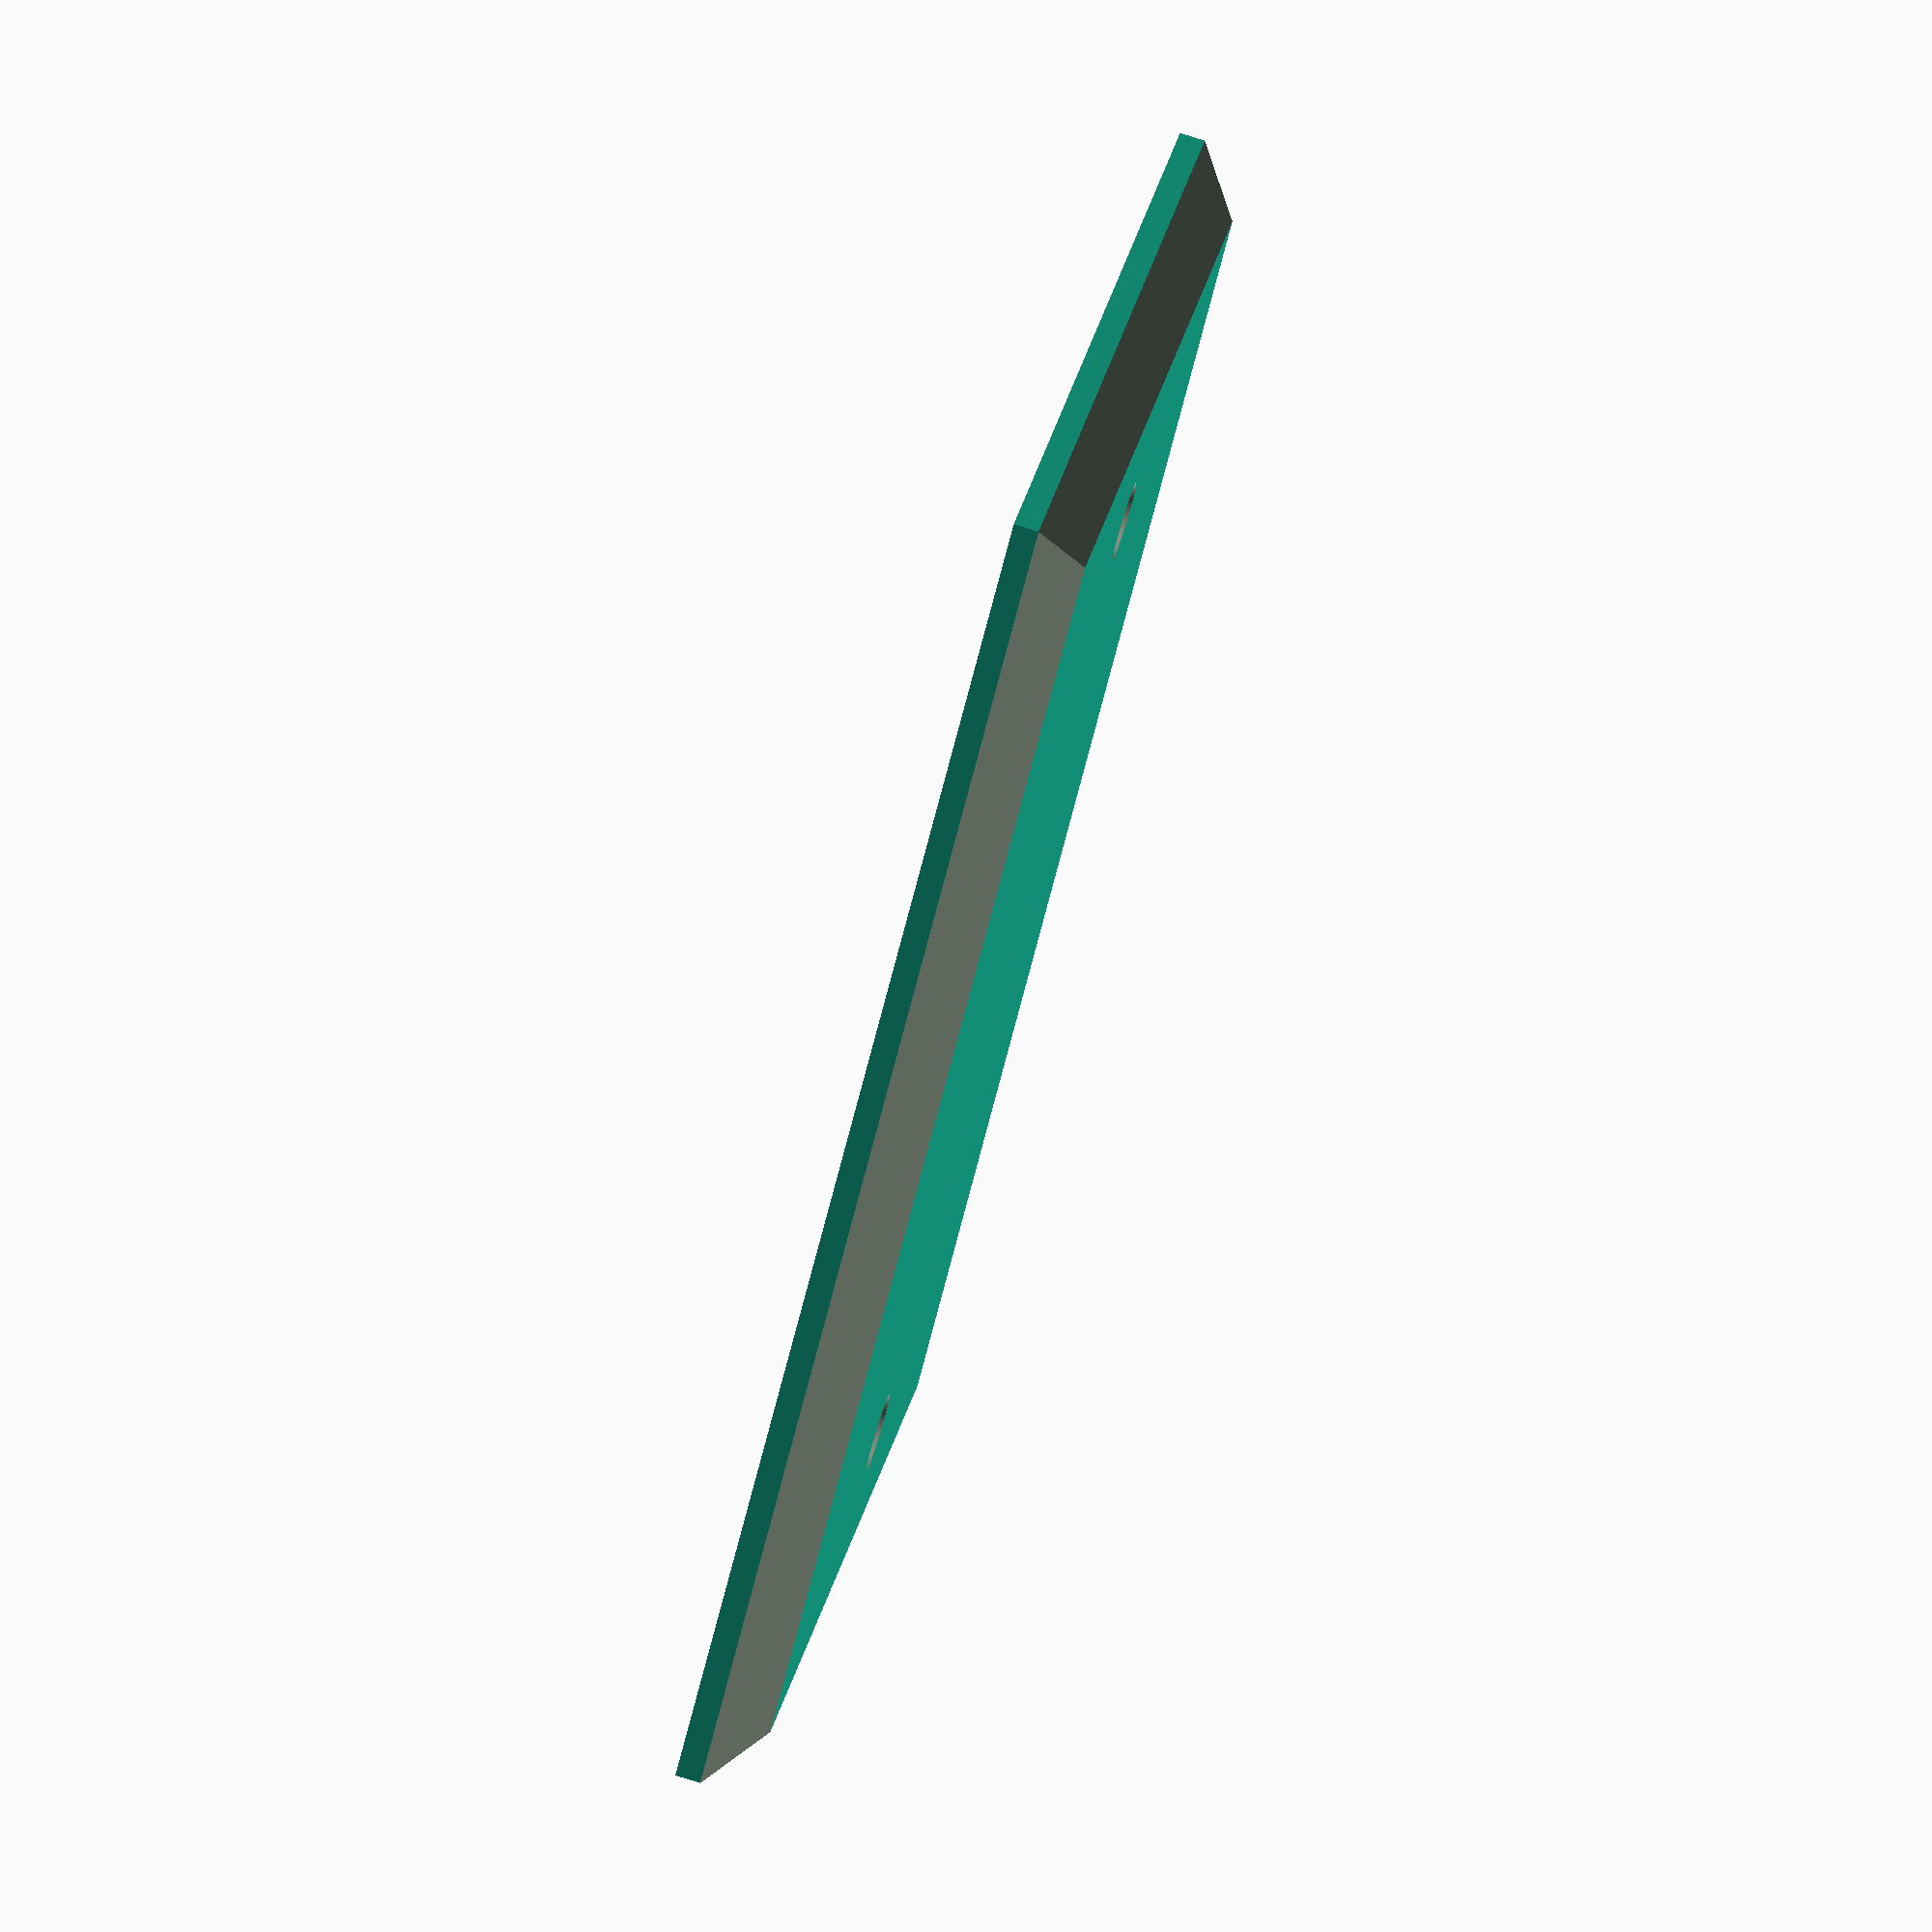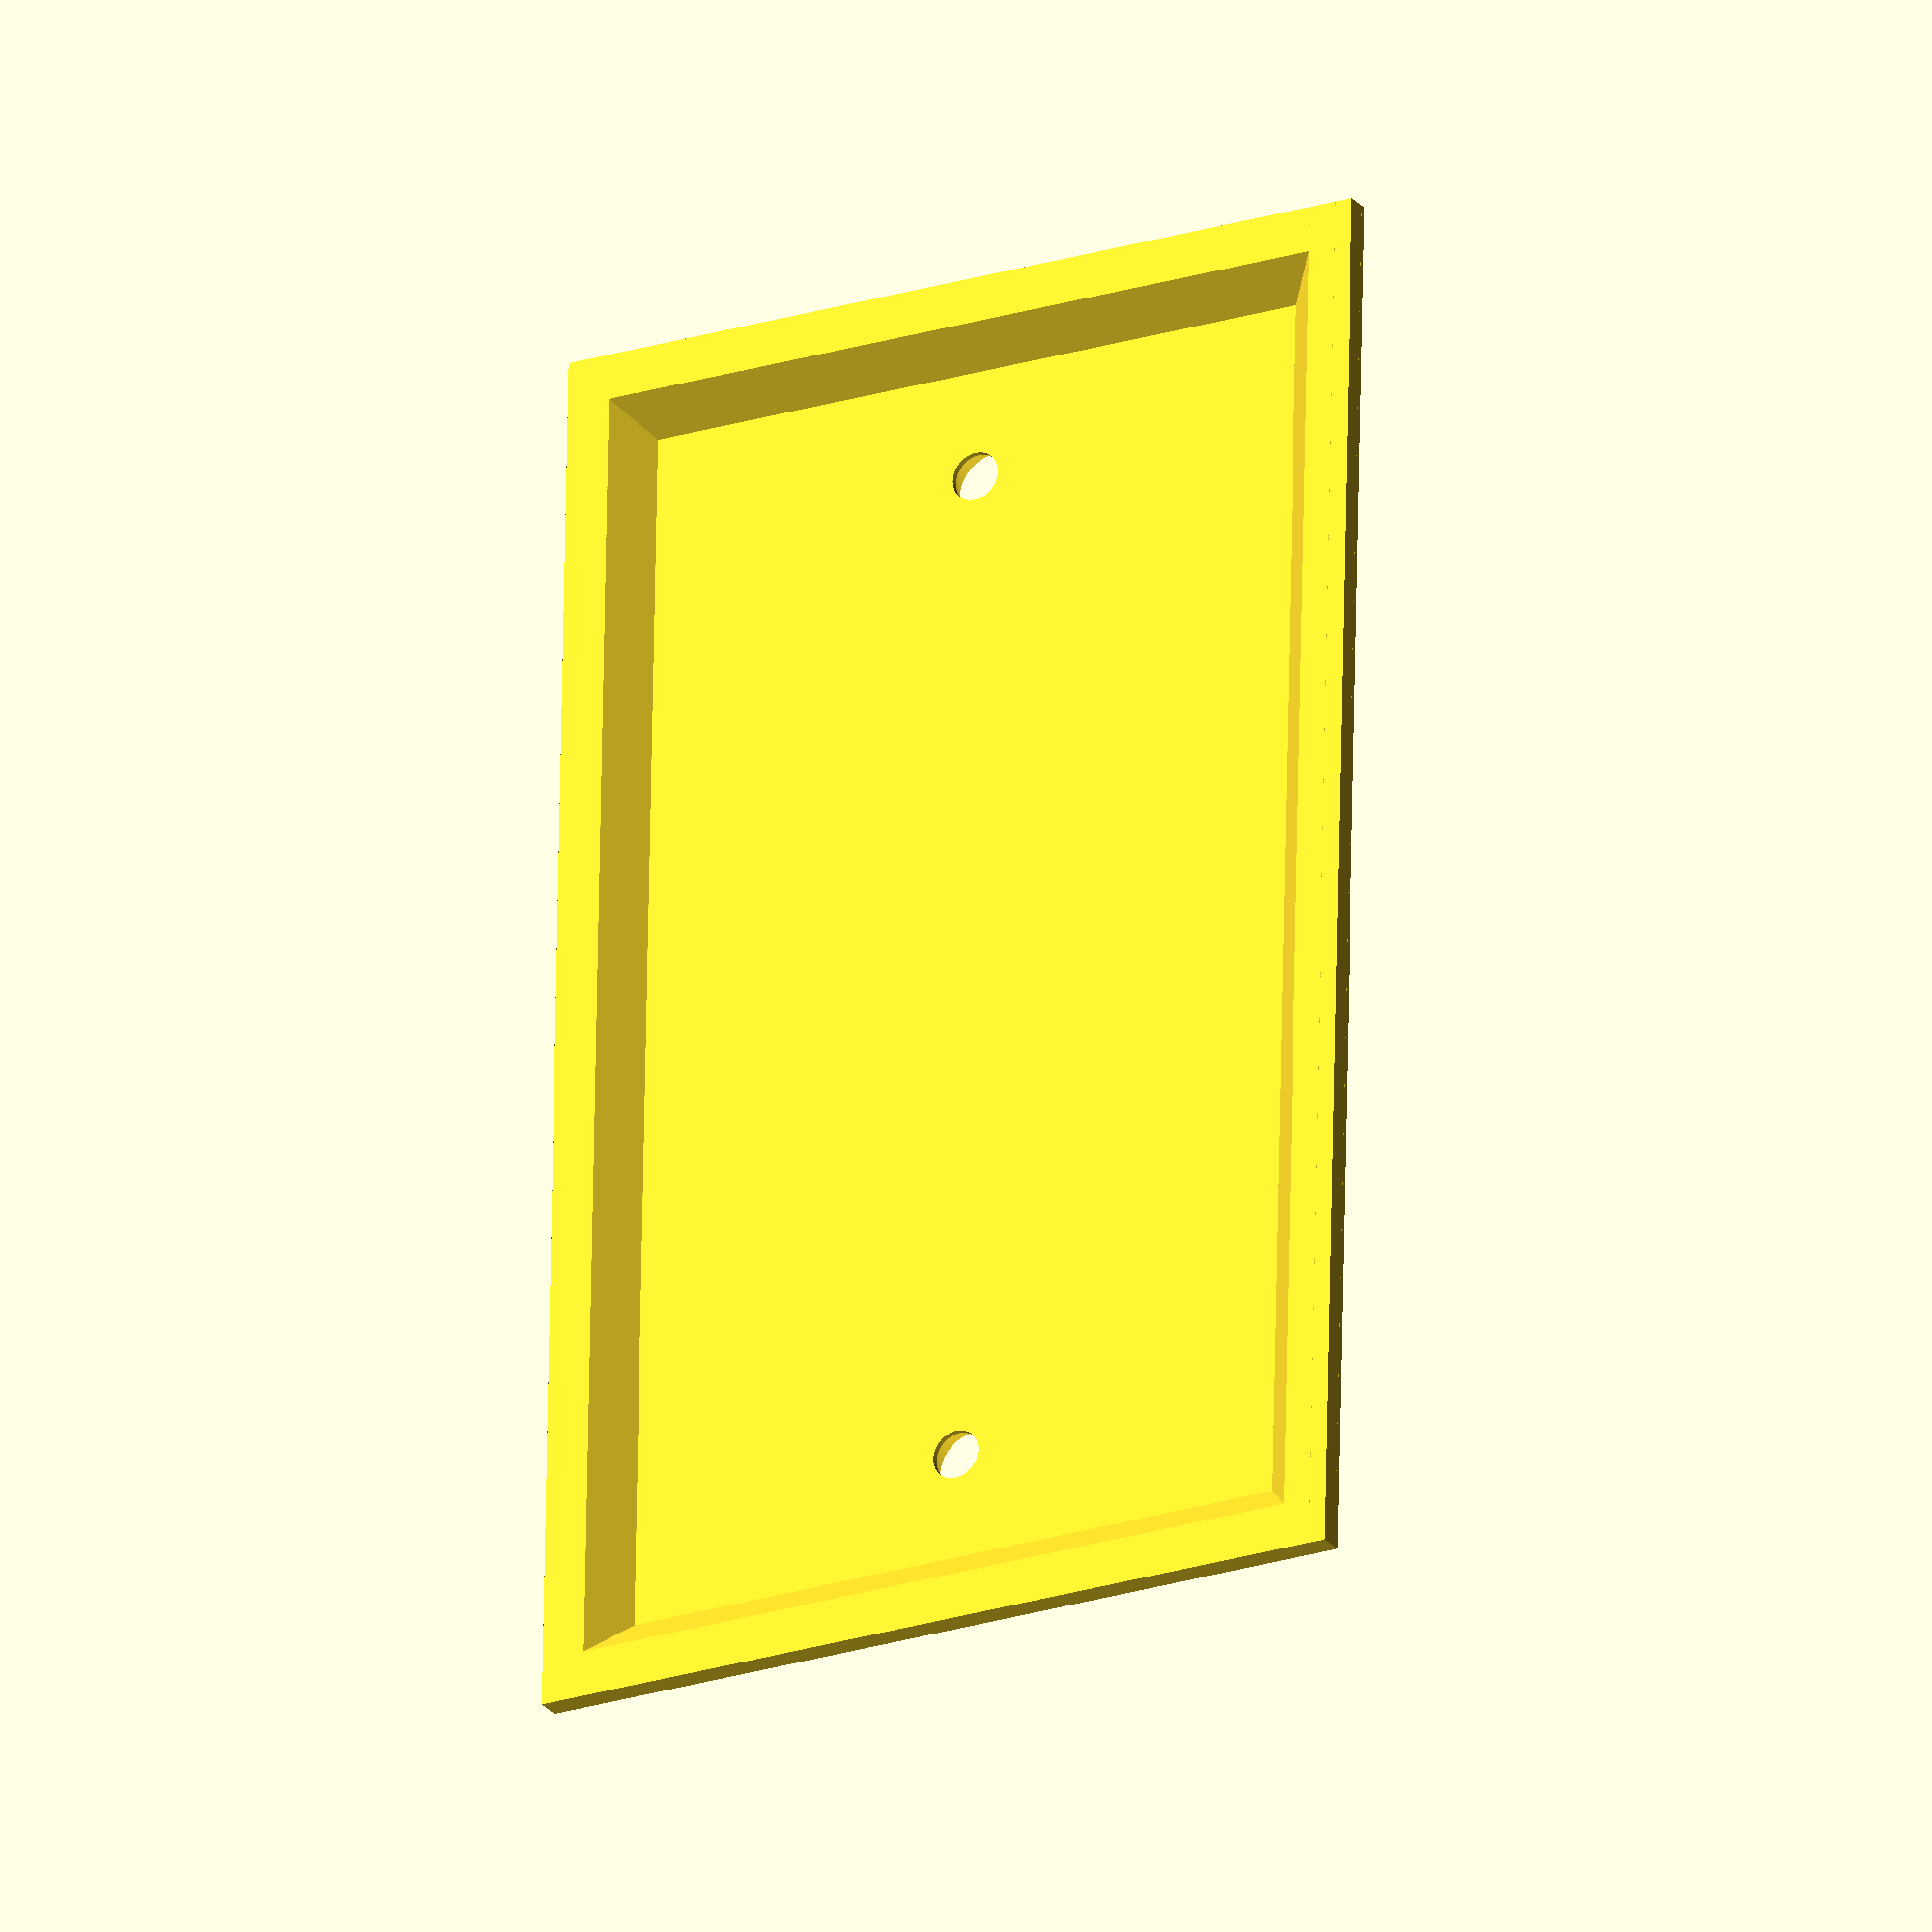
<openscad>
/*
	WALLY - Wall Plate Customizer
	created by TheNewHobbyist, 2013 (http://thenewhobbyist.com)
	modified by Mercury Thirteen (Mercury0x0d), 2022 (http://MercuryCoding.com)

	Most of the connectors used with this thing are panel mount connectors from www.DataPro.net I can't vouch for their quality but they did have easy to find dimensions for their products so I used them.

	Note: "None" and "Blank" should not be considered equal. if "None" is selected for one of the three holes on a plate, the other selected holes will be centered on that plate. If "Blank" is selected that plug location will remain blank but the other selected holes will NOT move into a centered position.



	Change Log:

	v1.7 - Mercury0x0d - 8/24/2022 - Developed in OpenSCAD 2021.01
	Added:
		- Completely rewrote the jack layout engine:
			- Mixed Plate layouts can now handle up to three rows of jacks
			- Pitch between rows of jacks is now selectable on a per-gang basis
		- Created jack "A/V - Banana Plug"  based on jack "A/V - Banana Plug With Border"
		- Height values to the Plate Size dropdown menu
		- Improvements from "ReModded_WALLY_Plate_Customizer" (https://www.thingiverse.com/thing:4493144) by RobBotic:
			- Imported modules for creating keystone jacks / solids resulting in a better fit and an improved code footprint
			- Imported jack "A/V - Banana Plug With Border"
		- New Full Plate types from "Customizable Switch or Outlet Wall Plate" (https://www.thingiverse.com/thing:3840723) by pete2585:
			- Power - Outlet - Despard Single
			- Power - Outlet - Despard Double
			- Power - Outlet - Despard Triple
			- Lighting - Pushbutton Pair
			- Lighting - Rotary Dimmer / Fan Control

	Changed:
		- Modularized duplex outlet hole creation to further improve code footprint
		- Removed version number from header comment since the Change Log here effectively communicates that information now.
		- Separated menu items out to individual menus according to whether they are a "Full Plate" or "Mixed Plate" option.
		- Split creation of solids out from PlateDoHoles() and into PlateDoSolids() to allow for more efficient code
		- Label handling is no longer tied to each individual jack; you can now place as many Labels as you like, anywhere on the plate, each with its own settings for font, size, angle and cut depth!
		- Variable names have been altered for greater code readability.

	Fixed:
		- All cubes comprising SolidKeystone now render correctly (one was missing previously)
		- Cylinder Quality now defaults to 64 (half) instead of 128 (maximum)
		- Labels are now the last step of plate creation to ensure that solids do not interfere with the text cutouts
		- Trimmed some unused variables


	v1.6 - Mercury0x0d - 8/17/2022
	- Added an adjustable value for cylinder quality
	- Added an adjustable value for Label size
	- Adjusted location of bottom text labels to fix a bug where Label spacing did not match across top and bottom positions
	- Adjusted Z-height of main cube used in building keystone solids to fix a bug where text labels on upper keystone jacks would be obscured by the solid protruding through the text cutout
	- Grouped options into tabs for greater ease of use
	- Removed dualsidetoggle reference as it appears nowhere else in the code and is functionally the same as a duplex outlet
	- Sorted cutout names in Customizer lists to make more logical sense and make for easier navigation


	v1.5 - Mercury0x0d - 8/16/2022
	- Added Neutrik Cutouts (https://www.datapro.net/drawings/cutouts/neutrik_cutout.pdf) per HacksolotFilms's suggestion


	v1.4 - Mercury0x0d - 8/13/2022 - The "I've never used OpenSCAD in my life until yesterday" edition! :D
	- Added Keystone Jack - Dual to allow a pair of keystone jacks side-by-side.
	- Fixed a bug where the first plate spot did not build unless one of the "full plate" options are used
	- Fixed: "Liberation Mono:Bol" -> "Liberation Mono:Bold"
	- Improved layout of code... to me, at least. :)


	v1.3 - TheNewHobbyist
	ADDED: 3 new sizes for plate export: Standard, Junior-Jumbo, and Jumbo.


	v1.2 - TheNewHobbyist
	ADDED: Long Toggle Switch for laird


	v1.1 - TheNewHobbyist
	UPDATED: Screw hole locations for designer and toggle plate types.
	UPDATED: Hole size for designer plate type.
	UPDATED: Outlet hole spacing

*/

  //////////////////////////
 // Customizer Settings: //
//////////////////////////

/* [Plate Specifications] */
// How many gangs will this plate have?
Plate_Width = 1;								// [1:5]

// Overall plate size
Plate_Size = 0;									// [0:Standard - 4.5 inch / 114.3 mm height, 1:Junior-Jumbo - 4.875 inch / 123.825 mm height, 2:Jumbo - 5.25 inch / 133.35 mm height]

// Set smoothness of curves and holes.
Cylinder_Quality = 64;							// [16:128]





/* [Gang 1 Settings] */
// Full plate selection; overrides any other selections for this gang
Gang_1_Full_Plate = "none";						// ["none": None, "button": Lighting - Pushbutton Pair, "rocker": Lighting - Rocker / Paddle / Leviton 'Decora', "rotary": Lighting - Rotary Dimmer / Fan Control, "toggle": Lighting - Toggle Switch, "long_toggle": Lighting - Toggle Switch - Long, "NEMA-L5-30P": Power - NEMA L5-30P, "outletDespardSingle": Power - Outlet - Despard Single, "outletDespardDouble": Power - Outlet - Despard Double, "outletDespardTriple": Power - Outlet - Despard Triple, "outletDuplex": Power - Outlet - Duplex]

// Fine-tune row padding
Gang_1_Row_Pitch_Adjust = 0;					// [-4:16]

// Row 1 type (if not using a Full Plate option)
Gang_1_Row_1 = "none";							// ["none": None, "blank": Blank Port, "bananaJackSet": A/V - Banana Jack Set, "bananaJackSetWithBorder": A/V - Banana Jack Set With Border, "displayport": A/V - Displayport, "dvi": A/V - DVI-I Port, "hdmi": A/V - HDMI Port, "neutrik": A/V - Neutrik Cutout, "svideo": A/V - S-Video Port, "stereo": A/V - Stereo Headphone Jack, "vga": A/V - VGA Port, "cat5e": Data - Cat 5e / Cat 6 Port, "db09": Data - DB-09 Port, "f-type": Data - F-Type/Coaxial Port, "firewire": Data - Firewire IEEE 1394 Port, "keystone1": Data - Keystone Jack, "keystone2": Data - Keystone Jack - Dual, "ps2": Data - PS2 Port, "usb-a": Data - USB-A Port, "usb-b": Data - USB-B Port]

// Row 2 type (if not using a Full Plate option)
Gang_1_Row_2 = "none";							// ["none": None, "blank": Blank Port, "bananaJackSet": A/V - Banana Jack Set, "bananaJackSetWithBorder": A/V - Banana Jack Set With Border, "displayport": A/V - Displayport, "dvi": A/V - DVI-I Port, "hdmi": A/V - HDMI Port, "neutrik": A/V - Neutrik Cutout, "svideo": A/V - S-Video Port, "stereo": A/V - Stereo Headphone Jack, "vga": A/V - VGA Port, "cat5e": Data - Cat 5e / Cat 6 Port, "db09": Data - DB-09 Port, "f-type": Data - F-Type/Coaxial Port, "firewire": Data - Firewire IEEE 1394 Port, "keystone1": Data - Keystone Jack, "keystone2": Data - Keystone Jack - Dual, "ps2": Data - PS2 Port, "usb-a": Data - USB-A Port, "usb-b": Data - USB-B Port]

// Row 3 type (if not using a Full Plate option)
Gang_1_Row_3 = "none";							// ["none": None, "blank": Blank Port, "bananaJackSet": A/V - Banana Jack Set, "bananaJackSetWithBorder": A/V - Banana Jack Set With Border, "displayport": A/V - Displayport, "dvi": A/V - DVI-I Port, "hdmi": A/V - HDMI Port, "neutrik": A/V - Neutrik Cutout, "svideo": A/V - S-Video Port, "stereo": A/V - Stereo Headphone Jack, "vga": A/V - VGA Port, "cat5e": Data - Cat 5e / Cat 6 Port, "db09": Data - DB-09 Port, "f-type": Data - F-Type/Coaxial Port, "firewire": Data - Firewire IEEE 1394 Port, "keystone1": Data - Keystone Jack, "keystone2": Data - Keystone Jack - Dual, "ps2": Data - PS2 Port, "usb-a": Data - USB-A Port, "usb-b": Data - USB-B Port]





/* [Gang 2 Settings] */
Gang_2_Full_Plate = "none";						// ["none": None, "button": Lighting - Pushbutton Pair, "rocker": Lighting - Rocker / Paddle / Leviton 'Decora', "rotary": Lighting - Rotary Dimmer / Fan Control, "toggle": Lighting - Toggle Switch, "long_toggle": Lighting - Toggle Switch - Long, "NEMA-L5-30P": Power - NEMA L5-30P, "outletDespardSingle": Power - Outlet - Despard Single, "outletDespardDouble": Power - Outlet - Despard Double, "outletDespardTriple": Power - Outlet - Despard Triple, "outletDuplex": Power - Outlet - Duplex]

// Fine-tune row padding
Gang_2_Row_Pitch_Adjust = 0;					// [-4:16]

// Row 1 type (if not using a Full Plate option)
Gang_2_Row_1 = "none";							// ["none": None, "blank": Blank Port, "bananaJackSet": A/V - Banana Jack Set, "bananaJackSetWithBorder": A/V - Banana Jack Set With Border, "displayport": A/V - Displayport, "dvi": A/V - DVI-I Port, "hdmi": A/V - HDMI Port, "neutrik": A/V - Neutrik Cutout, "svideo": A/V - S-Video Port, "stereo": A/V - Stereo Headphone Jack, "vga": A/V - VGA Port, "cat5e": Data - Cat 5e / Cat 6 Port, "db09": Data - DB-09 Port, "f-type": Data - F-Type/Coaxial Port, "firewire": Data - Firewire IEEE 1394 Port, "keystone1": Data - Keystone Jack, "keystone2": Data - Keystone Jack - Dual, "ps2": Data - PS2 Port, "usb-a": Data - USB-A Port, "usb-b": Data - USB-B Port]

// Row 2 type (if not using a Full Plate option)
Gang_2_Row_2 = "none";							// ["none": None, "blank": Blank Port, "bananaJackSet": A/V - Banana Jack Set, "bananaJackSetWithBorder": A/V - Banana Jack Set With Border, "displayport": A/V - Displayport, "dvi": A/V - DVI-I Port, "hdmi": A/V - HDMI Port, "neutrik": A/V - Neutrik Cutout, "svideo": A/V - S-Video Port, "stereo": A/V - Stereo Headphone Jack, "vga": A/V - VGA Port, "cat5e": Data - Cat 5e / Cat 6 Port, "db09": Data - DB-09 Port, "f-type": Data - F-Type/Coaxial Port, "firewire": Data - Firewire IEEE 1394 Port, "keystone1": Data - Keystone Jack, "keystone2": Data - Keystone Jack - Dual, "ps2": Data - PS2 Port, "usb-a": Data - USB-A Port, "usb-b": Data - USB-B Port]

// Row 3 type (if not using a Full Plate option)
Gang_2_Row_3 = "none";							// ["none": None, "blank": Blank Port, "bananaJackSet": A/V - Banana Jack Set, "bananaJackSetWithBorder": A/V - Banana Jack Set With Border, "displayport": A/V - Displayport, "dvi": A/V - DVI-I Port, "hdmi": A/V - HDMI Port, "neutrik": A/V - Neutrik Cutout, "svideo": A/V - S-Video Port, "stereo": A/V - Stereo Headphone Jack, "vga": A/V - VGA Port, "cat5e": Data - Cat 5e / Cat 6 Port, "db09": Data - DB-09 Port, "f-type": Data - F-Type/Coaxial Port, "firewire": Data - Firewire IEEE 1394 Port, "keystone1": Data - Keystone Jack, "keystone2": Data - Keystone Jack - Dual, "ps2": Data - PS2 Port, "usb-a": Data - USB-A Port, "usb-b": Data - USB-B Port]





/* [Gang 3 Settings] */
Gang_3_Full_Plate = "none";						// ["none": None, "button": Lighting - Pushbutton Pair, "rocker": Lighting - Rocker / Paddle / Leviton 'Decora', "rotary": Lighting - Rotary Dimmer / Fan Control, "toggle": Lighting - Toggle Switch, "long_toggle": Lighting - Toggle Switch - Long, "NEMA-L5-30P": Power - NEMA L5-30P, "outletDespardSingle": Power - Outlet - Despard Single, "outletDespardDouble": Power - Outlet - Despard Double, "outletDespardTriple": Power - Outlet - Despard Triple, "outletDuplex": Power - Outlet - Duplex]

// Fine-tune row padding
Gang_3_Row_Pitch_Adjust = 0;					// [-4:16]

// Row 1 type (if not using a Full Plate option)
Gang_3_Row_1 = "none";							// ["none": None, "blank": Blank Port, "bananaJackSet": A/V - Banana Jack Set, "bananaJackSetWithBorder": A/V - Banana Jack Set With Border, "displayport": A/V - Displayport, "dvi": A/V - DVI-I Port, "hdmi": A/V - HDMI Port, "neutrik": A/V - Neutrik Cutout, "svideo": A/V - S-Video Port, "stereo": A/V - Stereo Headphone Jack, "vga": A/V - VGA Port, "cat5e": Data - Cat 5e / Cat 6 Port, "db09": Data - DB-09 Port, "f-type": Data - F-Type/Coaxial Port, "firewire": Data - Firewire IEEE 1394 Port, "keystone1": Data - Keystone Jack, "keystone2": Data - Keystone Jack - Dual, "ps2": Data - PS2 Port, "usb-a": Data - USB-A Port, "usb-b": Data - USB-B Port]

// Row 2 type (if not using a Full Plate option)
Gang_3_Row_2 = "none";							// ["none": None, "blank": Blank Port, "bananaJackSet": A/V - Banana Jack Set, "bananaJackSetWithBorder": A/V - Banana Jack Set With Border, "displayport": A/V - Displayport, "dvi": A/V - DVI-I Port, "hdmi": A/V - HDMI Port, "neutrik": A/V - Neutrik Cutout, "svideo": A/V - S-Video Port, "stereo": A/V - Stereo Headphone Jack, "vga": A/V - VGA Port, "cat5e": Data - Cat 5e / Cat 6 Port, "db09": Data - DB-09 Port, "f-type": Data - F-Type/Coaxial Port, "firewire": Data - Firewire IEEE 1394 Port, "keystone1": Data - Keystone Jack, "keystone2": Data - Keystone Jack - Dual, "ps2": Data - PS2 Port, "usb-a": Data - USB-A Port, "usb-b": Data - USB-B Port]

// Row 3 type (if not using a Full Plate option)
Gang_3_Row_3 = "none";							// ["none": None, "blank": Blank Port, "bananaJackSet": A/V - Banana Jack Set, "bananaJackSetWithBorder": A/V - Banana Jack Set With Border, "displayport": A/V - Displayport, "dvi": A/V - DVI-I Port, "hdmi": A/V - HDMI Port, "neutrik": A/V - Neutrik Cutout, "svideo": A/V - S-Video Port, "stereo": A/V - Stereo Headphone Jack, "vga": A/V - VGA Port, "cat5e": Data - Cat 5e / Cat 6 Port, "db09": Data - DB-09 Port, "f-type": Data - F-Type/Coaxial Port, "firewire": Data - Firewire IEEE 1394 Port, "keystone1": Data - Keystone Jack, "keystone2": Data - Keystone Jack - Dual, "ps2": Data - PS2 Port, "usb-a": Data - USB-A Port, "usb-b": Data - USB-B Port]





/* [Gang 4 Settings] */
Gang_4_Full_Plate = "none";						// ["none": None, "button": Lighting - Pushbutton Pair, "rocker": Lighting - Rocker / Paddle / Leviton 'Decora', "rotary": Lighting - Rotary Dimmer / Fan Control, "toggle": Lighting - Toggle Switch, "long_toggle": Lighting - Toggle Switch - Long, "NEMA-L5-30P": Power - NEMA L5-30P, "outletDespardSingle": Power - Outlet - Despard Single, "outletDespardDouble": Power - Outlet - Despard Double, "outletDespardTriple": Power - Outlet - Despard Triple, "outletDuplex": Power - Outlet - Duplex]

// Fine-tune row padding
Gang_4_Row_Pitch_Adjust = 0;					// [-4:16]

// Row 1 type (if not using a Full Plate option)
Gang_4_Row_1 = "none";							// ["none": None, "blank": Blank Port, "bananaJackSet": A/V - Banana Jack Set, "bananaJackSetWithBorder": A/V - Banana Jack Set With Border, "displayport": A/V - Displayport, "dvi": A/V - DVI-I Port, "hdmi": A/V - HDMI Port, "neutrik": A/V - Neutrik Cutout, "svideo": A/V - S-Video Port, "stereo": A/V - Stereo Headphone Jack, "vga": A/V - VGA Port, "cat5e": Data - Cat 5e / Cat 6 Port, "db09": Data - DB-09 Port, "f-type": Data - F-Type/Coaxial Port, "firewire": Data - Firewire IEEE 1394 Port, "keystone1": Data - Keystone Jack, "keystone2": Data - Keystone Jack - Dual, "ps2": Data - PS2 Port, "usb-a": Data - USB-A Port, "usb-b": Data - USB-B Port]

// Row 2 type (if not using a Full Plate option)
Gang_4_Row_2 = "none";							// ["none": None, "blank": Blank Port, "bananaJackSet": A/V - Banana Jack Set, "bananaJackSetWithBorder": A/V - Banana Jack Set With Border, "displayport": A/V - Displayport, "dvi": A/V - DVI-I Port, "hdmi": A/V - HDMI Port, "neutrik": A/V - Neutrik Cutout, "svideo": A/V - S-Video Port, "stereo": A/V - Stereo Headphone Jack, "vga": A/V - VGA Port, "cat5e": Data - Cat 5e / Cat 6 Port, "db09": Data - DB-09 Port, "f-type": Data - F-Type/Coaxial Port, "firewire": Data - Firewire IEEE 1394 Port, "keystone1": Data - Keystone Jack, "keystone2": Data - Keystone Jack - Dual, "ps2": Data - PS2 Port, "usb-a": Data - USB-A Port, "usb-b": Data - USB-B Port]

// Row 3 type (if not using a Full Plate option)
Gang_4_Row_3 = "none";							// ["none": None, "blank": Blank Port, "bananaJackSet": A/V - Banana Jack Set, "bananaJackSetWithBorder": A/V - Banana Jack Set With Border, "displayport": A/V - Displayport, "dvi": A/V - DVI-I Port, "hdmi": A/V - HDMI Port, "neutrik": A/V - Neutrik Cutout, "svideo": A/V - S-Video Port, "stereo": A/V - Stereo Headphone Jack, "vga": A/V - VGA Port, "cat5e": Data - Cat 5e / Cat 6 Port, "db09": Data - DB-09 Port, "f-type": Data - F-Type/Coaxial Port, "firewire": Data - Firewire IEEE 1394 Port, "keystone1": Data - Keystone Jack, "keystone2": Data - Keystone Jack - Dual, "ps2": Data - PS2 Port, "usb-a": Data - USB-A Port, "usb-b": Data - USB-B Port]





/* [Gang 5 Settings] */
Gang_5_Full_Plate = "none";						// ["none": None, "button": Lighting - Pushbutton Pair, "rocker": Lighting - Rocker / Paddle / Leviton 'Decora', "rotary": Lighting - Rotary Dimmer / Fan Control, "toggle": Lighting - Toggle Switch, "long_toggle": Lighting - Toggle Switch - Long, "NEMA-L5-30P": Power - NEMA L5-30P, "outletDespardSingle": Power - Outlet - Despard Single, "outletDespardDouble": Power - Outlet - Despard Double, "outletDespardTriple": Power - Outlet - Despard Triple, "outletDuplex": Power - Outlet - Duplex]

// Fine-tune row padding
Gang_5_Row_Pitch_Adjust = 0;					// [-4:16]

// Row 1 type (if not using a Full Plate option)
Gang_5_Row_1 = "none";							// ["none": None, "blank": Blank Port, "bananaJackSet": A/V - Banana Jack Set, "bananaJackSetWithBorder": A/V - Banana Jack Set With Border, "displayport": A/V - Displayport, "dvi": A/V - DVI-I Port, "hdmi": A/V - HDMI Port, "neutrik": A/V - Neutrik Cutout, "svideo": A/V - S-Video Port, "stereo": A/V - Stereo Headphone Jack, "vga": A/V - VGA Port, "cat5e": Data - Cat 5e / Cat 6 Port, "db09": Data - DB-09 Port, "f-type": Data - F-Type/Coaxial Port, "firewire": Data - Firewire IEEE 1394 Port, "keystone1": Data - Keystone Jack, "keystone2": Data - Keystone Jack - Dual, "ps2": Data - PS2 Port, "usb-a": Data - USB-A Port, "usb-b": Data - USB-B Port]

// Row 2 type (if not using a Full Plate option)
Gang_5_Row_2 = "none";							// ["none": None, "blank": Blank Port, "bananaJackSet": A/V - Banana Jack Set, "bananaJackSetWithBorder": A/V - Banana Jack Set With Border, "displayport": A/V - Displayport, "dvi": A/V - DVI-I Port, "hdmi": A/V - HDMI Port, "neutrik": A/V - Neutrik Cutout, "svideo": A/V - S-Video Port, "stereo": A/V - Stereo Headphone Jack, "vga": A/V - VGA Port, "cat5e": Data - Cat 5e / Cat 6 Port, "db09": Data - DB-09 Port, "f-type": Data - F-Type/Coaxial Port, "firewire": Data - Firewire IEEE 1394 Port, "keystone1": Data - Keystone Jack, "keystone2": Data - Keystone Jack - Dual, "ps2": Data - PS2 Port, "usb-a": Data - USB-A Port, "usb-b": Data - USB-B Port]

// Row 3 type (if not using a Full Plate option)
Gang_5_Row_3 = "none";							// ["none": None, "blank": Blank Port, "bananaJackSet": A/V - Banana Jack Set, "bananaJackSetWithBorder": A/V - Banana Jack Set With Border, "displayport": A/V - Displayport, "dvi": A/V - DVI-I Port, "hdmi": A/V - HDMI Port, "neutrik": A/V - Neutrik Cutout, "svideo": A/V - S-Video Port, "stereo": A/V - Stereo Headphone Jack, "vga": A/V - VGA Port, "cat5e": Data - Cat 5e / Cat 6 Port, "db09": Data - DB-09 Port, "f-type": Data - F-Type/Coaxial Port, "firewire": Data - Firewire IEEE 1394 Port, "keystone1": Data - Keystone Jack, "keystone2": Data - Keystone Jack - Dual, "ps2": Data - PS2 Port, "usb-a": Data - USB-A Port, "usb-b": Data - USB-B Port]





/* [Label Settings] */
Label_Text		= ["", "", "", "", ""];
Label_Font		= ["Liberation Mono", "Liberation Mono", "Liberation Mono", "Liberation Mono", "Liberation Mono"];
Label_Size		= [4, 4, 4, 4, 4];
Label_X			= [-1, -2, -3, -4, -5];
Label_Y			= [0, 0, 0, 0, 0];
Label_Cut_Depth	= [2, 2, 2, 2, 2];
Label_Angle		= [0, 0, 0, 0, 0];












/* [Hidden] */
// Define some gGlobals
rowPitchList = [Gang_1_Row_Pitch_Adjust, Gang_2_Row_Pitch_Adjust, Gang_3_Row_Pitch_Adjust, Gang_4_Row_Pitch_Adjust, Gang_5_Row_Pitch_Adjust];

l_offset = [34.925, 39.6875, 44.45];
r_offset = [34.925, 39.6875, 44.45];
spacer = [0, 0, 46.0375, 92.075, 138.1125, 184.15];
solid_Plate_Width = l_offset[Plate_Size] + spacer[Plate_Width] + r_offset[Plate_Size];

height_sizes = [114.3, 123.825, 133.35];

kEdgeWidth = solid_Plate_Width + 10; // Bevel setting for top and bottom
kRightBevel = solid_Plate_Width - 4; // Bevel for right side (scales)

kSwitchOffset = 46.0375; // Offset all additional holes
kThinnerOffset = [0, 0.92, 0.95, 0.96, 0.97, 0.973]; // Manual fix for right side wackiness

kMiddleLine = height_sizes[Plate_Size] / 2;

// "gPlates" is a global list of all the "Full Plate" options which are selected
gPlates = [Gang_1_Full_Plate, Gang_2_Full_Plate, Gang_3_Full_Plate, Gang_4_Full_Plate, Gang_5_Full_Plate];

// create a list of all the "Mixed Plate" options which are not "none"
gPlateRows =
[
	[for (a = [Gang_1_Row_1, Gang_1_Row_2, Gang_1_Row_3]) if (a != "none") a],
	[for (a = [Gang_2_Row_1, Gang_2_Row_2, Gang_2_Row_3]) if (a != "none") a],
	[for (a = [Gang_3_Row_1, Gang_3_Row_2, Gang_3_Row_3]) if (a != "none") a],
	[for (a = [Gang_4_Row_1, Gang_4_Row_2, Gang_4_Row_3]) if (a != "none") a],
	[for (a = [Gang_5_Row_1, Gang_5_Row_2, Gang_5_Row_3]) if (a != "none") a]
];

// create a list of all the Label settings
gTextLabels = [Label_Text, Label_Font, Label_Size, Label_X, Label_Y, Label_Cut_Depth, Label_Angle];

// this helps plot jack locations for Mixed Plate options
gYOffsets =
[
	[kMiddleLine],
	[kMiddleLine - 14.25, kMiddleLine + 14.25],
	[kMiddleLine - 25, kMiddleLine, kMiddleLine + 25]
];





// Define us some kConstants

// Despard-related konstants
kDespardDiameter = 23.7664;
kDespardBoundRectHeight = 17.6196;

// Keystone-related konstants
kKeystoneClearance = 0.2;
kKeystoneHeight = 16.5 + kKeystoneClearance;
kKeystoneWidth = 15 + kKeystoneClearance;
kKeystoneColumnOffset = 11.5;

// Label-related konstants
kLabelText = 0;
kLabelFont = 1;
kLabelSize = 2;
kLabelX = 3;
kLabelY = 4;
kLabelCutDepth = 5;
kLabelAngle = 6;

// Pushbutton-related konstants
kPushbuttonDiameter = 13.081;
kPushbuttonOffset = 11.7094;





// BUILD! THAT! PLATE! YAYYYYYYYYYYY
// Rotate the plate so it sits face-up on the 3D printer's build plate.
// Monotonic Ironing is now a thing, and doing it this way means you can get some smoooooooth plate faces!
rotate([0, 0, -90])
{
	// put plate at 0, 0, 0 for easier printing
	translate([-kMiddleLine, -solid_Plate_Width / 2, -6])
	{
		difference()
		{
			// Although it does effectively nothing, this translate() is necessary to group the following difference() and union() into a single object prior to the Label cut being performed later. This is done to avoid issues with preview artifacts without having to resort to messing with the geometry using tiny epsilon values.
			translate([0,0,0])
			{
				difference()
				{
					PlateBaseCreate();
					translate([0, 0, -3]) PlateDoInner();

					for (plateIndex = [0:Plate_Width - 1])
					{
						PlateBuild(plateIndex);
						PlateDoScrews(plateIndex);
					}
				}

				union()
				{
					for (plateIndex = [0:Plate_Width - 1])
					{
						PlateDoSolids(plateIndex);
					}
				}
			}

			// This needs to be done last to make sure any added solids (e.g. with Keystone jacks) do not interfere with the label cut.
			// The label cut may affect the solids, but the other way around just looks plain bad.
			PlateDoLabels();
		}
	}
}





module HoleBananaJack(x, y)
{
	translate([y, x, 0]) cylinder(r = 4.7625, h = 10, center = true, $fn = Cylinder_Quality);
}





module HoleBananaJackSet()
{
	translate([0, 0, 3])
	{
		x = 9.5;
		y = -4.25;
		HoleBananaJack(-x, y);
		HoleBananaJack(x, y);
	}
}





module HoleBananaJackSetWithBorder()
{
	translate([0, 0, 3])
	{
		x = 9.5;
		y = -4.25;
		HoleBananaJack(-x, y);
		HoleBananaJack(x, y);

		// Create recessed box around everything
		translate([12.5, -kSwitchOffset / 2, 2])
		{
			rotate([0, 0, 90])
			{
				linear_extrude(2)
				{
					difference()
					{
						ShapeRoundRect(kSwitchOffset, 25, 0.75);
						translate([1, 1, 0]) ShapeRoundRect(kSwitchOffset - 2, 23, 0.75);
					}
				}
			}
		}
	}
}





module HoleDespard()
{
	intersection()
	{
		cylinder(h = 14, d = kDespardDiameter, $fn = Cylinder_Quality);
		cube([kDespardBoundRectHeight, 40, 14], center = true);
	}
}





module HoleKeystone(y_offset)
{
	translate([0, y_offset, 5])
	{
		cube([kKeystoneHeight, kKeystoneWidth, 10], center = true);
		translate([-5.5, 0, 0]) rotate([0, 45, 0]) cube([4, kKeystoneWidth, 10], center = true);
	}
}





module HoleOutlet()
{
	difference()
	{
		cylinder(r = 17.4625, h = 15, center = true, $fn = Cylinder_Quality);
		translate([-24.2875, -15, -2]) cube([10, 37, 15], center = false);
		translate([14.2875, -15, -2]) cube([10, 37, 15], center = false);
	}
}





module PlateBaseCreate()
{
	//Plate size and bevel
	difference()
	{
		cube([height_sizes[Plate_Size], solid_Plate_Width, 6]);
		translate([-4.3, -5, 6.2]) rotate([0, 45, 0]) cube([6, kEdgeWidth, 6]); //Top Bevel
		translate([height_sizes[Plate_Size] - 4.2, -5, 6.25]) rotate([0, 45, 0]) cube([6, kEdgeWidth, 6]); //Bottom Bevel
		translate([height_sizes[Plate_Size] + 10, -4.4, 6.1]) rotate([0, 45, 90]) cube([6, height_sizes[Plate_Size] + 20, 6]); //Left Bevel (doesn't change)
		translate([height_sizes[Plate_Size] + 10, kRightBevel, 6]) rotate([0, 45, 90]) cube([6, height_sizes[Plate_Size] + 10, 6]); //Right Bevel (scales right)
	}
}





module PlateBuild(plateIndex)
{
	// handle all "full plate" options first
	x = l_offset[Plate_Size] + kSwitchOffset * plateIndex;
	rowPitch = rowPitchList[plateIndex];

	if (gPlates[plateIndex] != "none")
	{
		// do the hole cutouts
		translate([0, l_offset[Plate_Size] + kSwitchOffset * plateIndex, 0]) PlateDoHoles(gPlates[plateIndex]);
	} else {
		// If we get here, we're not doing "Full Plate" mode, so we build the plate from the individual row selections
		selections = len(gPlateRows[plateIndex]);

		if (selections)
		{
			// do the layout for this gang
			for (row = [0:selections - 1])
			{
				y = gYOffsets[selections - 1][row];
				rowItem = gPlateRows[plateIndex][row];

				if (gYOffsets[selections - 1][row] != kMiddleLine)
				{
					// we're not on the center row
					if (row == 0)
					{
						// we're on the top row, so we subtract the pitch padding value
						translate([y - rowPitch, x, 0]) PlateDoHoles(rowItem);
					} else {
						// we're on the bottom row, so we add the pitch padding value
						translate([y + rowPitch, x, 0]) PlateDoHoles(rowItem);
					}
				} else {
					// we're on the center row, so we leave it as-is
					translate([y, x, 0]) PlateDoHoles(rowItem);
				}
			}
		}
	}
}





module PlateDoHoles(hole_type)
{
	// Hole Cutout definitions
	if (hole_type == "blank") {}

	if (hole_type == "NEMA-L5-30P")
	{
		translate([kMiddleLine, 0, 0]) cylinder(d = 35.5, h = 500, center = true, $fn = Cylinder_Quality);
	}

	if (hole_type == "toggle")
	{
		translate([kMiddleLine, 0, 0]) cube([23.8125, 10.3188, 15], center = true);
	}

	if (hole_type == "long_toggle")
	{
		translate([kMiddleLine, 0, 0]) cube([43.6563, 11.9063, 15], center = true);
	}

	if (hole_type == "rocker")
	{
		translate([kMiddleLine, 0, 0]) cube([67.1, 33.3, 15], center = true);
	}

	if (hole_type == "button")
	{
		translate([kMiddleLine - kPushbuttonOffset, 0, 0]) cylinder(h = 7, d = kPushbuttonDiameter, $fn = Cylinder_Quality);
		translate([kMiddleLine + kPushbuttonOffset, 0, 0]) cylinder(h = 7, d = kPushbuttonDiameter, $fn = Cylinder_Quality);
	}

	if (hole_type == "rotary")
	{
		translate([kMiddleLine, 0, 0]) cylinder(r = 5, h = 7, $fn = Cylinder_Quality);
	}

	if (hole_type == "outletDuplex")
	{
		translate([kMiddleLine + 19.3915, 0, 0]) HoleOutlet();	// upper hole
		translate([kMiddleLine - 19.3915, 0, 0]) HoleOutlet();	// lower hole
	}

	if (hole_type == "outletDespardSingle")
	{
		translate([kMiddleLine, 0, 0]) HoleDespard();
	}

	if (hole_type == "outletDespardDouble")
	{
		translate([kMiddleLine - 23.8, 0, 0]) HoleDespard();
		translate([kMiddleLine + 23.8, 0, 0]) HoleDespard();
	}

	if (hole_type == "outletDespardTriple")
	{
		translate([kMiddleLine - 23.8, 0, 0]) HoleDespard();
		translate([kMiddleLine, 0, 0]) HoleDespard();
		translate([kMiddleLine + 23.8, 0, 0]) HoleDespard();
	}

	if (hole_type == "bananaJackSet")
	{
		HoleBananaJackSet();
	}

	if (hole_type == "bananaJackSetWithBorder")
	{
		HoleBananaJackSetWithBorder();
	}

	if (hole_type == "vga" || hole_type == "db09")
	{
		// VGA Fits http://www.datapro.net/products/vga-dual-panel-mount-f-f-cable.html
		// DB09 Fits http://www.datapro.net/products/db9-serial-panel-mount-male-extension.html
		translate([0, -12.5, 3]) cylinder(r = 1.75, h = 10, center = true, $fn = Cylinder_Quality);
		translate([0, 12.5, 3]) cylinder(r = 1.75, h = 10, center = true, $fn = Cylinder_Quality);
		difference()
		{
			cube([10, 19, 13], center = true);
			translate([-5, -9.2, 1]) rotate([0, 0, -35.6]) cube([4.4, 2.4, 15], center = true);
			translate([.9, -11.2, 0]) rotate([0, 0, 9.6]) cube([10, 4.8, 15], center = true);
			translate([4.6, -8.5, 0]) rotate([0, 0, 37.2]) cube([4.4, 2.4, 15], center = true);
			translate([-5, 9.2, 1]) rotate([0, 0, 35.6]) cube([4.4, 2.4, 15], center = true);
			translate([0.9, 11.2, 0]) rotate([0, 0, -9.6]) cube([10, 4.8, 15], center = true);
			translate([4.6, 8.5, 0]) rotate([0, 0, -37.2]) cube([4.4, 2.4, 15], center = true);
		}
	}

	if (hole_type == "hdmi")
	{
		// Fits http://www.datapro.net/products/hdmi-panel-mount-extension-cable.html
		translate([0, -13, 3]) cylinder(r = 1.75, h = 10, center = true, $fn = Cylinder_Quality);
		translate([0, 13, 3]) cylinder(r = 1.75, h = 10, center = true, $fn = Cylinder_Quality);
		translate([0, 0, 3]) cube([6, 16, 10], center = true);
	}

	if (hole_type == "dvi")
	{
		// Fits http://www.datapro.net/products/dvi-i-panel-mount-extension-cable.html
		translate([0, -16, 3]) cylinder(r = 1.75, h = 10, center = true, $fn = Cylinder_Quality);
		translate([0, 16, 3]) cylinder(r = 1.75, h = 10, center = true, $fn = Cylinder_Quality);
		translate([0, 0, 3]) cube([10, 26, 10], center = true);
	}

	if (hole_type == "displayport")
	{
		// Fits http://www.datapro.net/products/dvi-i-panel-mount-extension-cable.html
		translate([0, -13.5, 3]) cylinder(r = 1.75, h = 10, center = true, $fn = Cylinder_Quality);
		translate([0, 13.5, 3]) cylinder(r = 1.75, h = 10, center = true, $fn = Cylinder_Quality);
		difference()
		{
			translate([0, 0, 3]) cube([7, 19, 10], center = true);
			translate([2.47, -9.37, 3]) rotate([0, 0, -54.6]) cube([3, 5, 14], center = true);
		}
	}

	if (hole_type == "usb-a")
	{
		// Fits http://www.datapro.net/products/usb-panel-mount-type-a-cable.html
		translate([0, -15, 3]) cylinder(r = 1.75, h = 10, center = true, $fn = Cylinder_Quality);
		translate([0, 15, 3]) cylinder(r = 1.75, h = 10, center = true, $fn = Cylinder_Quality);
		translate([0, 0, 3]) cube([8, 16, 10], center = true);
	}

	if (hole_type == "usb-b")
	{
		// Fits http://www.datapro.net/products/usb-panel-mount-type-b-cable.html
		translate([0, -13, 3]) cylinder(r = 1.75, h = 10, center = true, $fn = Cylinder_Quality);
		translate([0, 13, 3]) cylinder(r = 1.75, h = 10, center = true, $fn = Cylinder_Quality);
		translate([0, 0, 3]) cube([11, 12, 10], center = true);
	}

	if (hole_type == "firewire")
	{
		// Fits http://www.datapro.net/products/firewire-panel-mount-extension.html
		translate([0, -13.5, 3]) cylinder(r = 1.75, h = 10, center = true, $fn = Cylinder_Quality);
		translate([0, 13.5, 3]) cylinder(r = 1.75, h = 10, center = true, $fn = Cylinder_Quality);
		translate([0, 0, 3]) cube([7, 12, 10], center = true);
	}

	if (hole_type == "f-type")
	{
		// Fits http://www.datapro.net/products/f-type-panel-mounting-coupler.html
		translate([0, 0, 3]) cylinder(r = 4.7625, h = 10, center = true, $fn = Cylinder_Quality);
	}

	if (hole_type == "cat5e" || hole_type == "cat6")
	{
		// Cat5e Fits http://www.datapro.net/products/cat-5e-panel-mount-ethernet.html
		// Cat6 Fits hhttp://www.datapro.net/products/cat-6-panel-mount-ethernet.html
		translate([0, -12.5, 3]) cylinder(r = 1.75, h = 10, center = true, $fn = Cylinder_Quality);
		translate([0, 12.5, 3]) cylinder(r = 1.75, h = 10, center = true, $fn = Cylinder_Quality);
		translate([0, 0, 3]) cube([15, 15, 10], center = true);
	}

	if (hole_type == "svideo" || hole_type == "ps2")
	{
		// S-Video Fits hhttp://www.datapro.net/products/cat-6-panel-mount-ethernet.html
		// PS2 http://www.datapro.net/products/ps2-panel-mount-extension-cable.html
		translate([0, -10, 3]) cylinder(r = 1.75, h = 10, center = true, $fn = Cylinder_Quality);			// screw hole - left
		translate([0, 10, 3]) cylinder(r = 1.75, h = 10, center = true, $fn = Cylinder_Quality);			// screw hole - right
		translate([0, 0, 3]) cylinder(r = 5, h = 10, center = true, $fn = Cylinder_Quality);				// center hole
	}


	if (hole_type == "stereo")
	{
		// Stereo coupler Fits http://www.datapro.net/products/stereo-panel-mount-coupler.html
		cylinder(r = 2.985, h = 15, center = true, $fn = Cylinder_Quality);
	}

	if (hole_type == "neutrik")
	{
		// Neutrik fits https://www.datapro.net/drawings/cutouts/neutrik_cutout.pdf
		cylinder(d = 24, h = 15, center = true, $fn = Cylinder_Quality);									// center hole
		translate([-12, -9.5, 0]) cylinder(d = 3.2, h = 15, $fn = Cylinder_Quality);						// screw hole - upper left
		translate([12, 9.5, 0]) cylinder(d = 3.2, h = 15, $fn = Cylinder_Quality);							// screw hole - lower right
	}

	if (hole_type == "keystone1")
	{
		//translate([0, 0, 5]) cube([16.5, 15, 10], center = true);
		HoleKeystone(0);
	}

	if (hole_type == "keystone2")
	{
		HoleKeystone(-13);
		HoleKeystone(13);
	}
}





module PlateDoInner()
{
	scale([0.95,kThinnerOffset[Plate_Width],1])
	{
		translate([3,3,0])
		{
			difference()
			{
				cube([height_sizes[Plate_Size], solid_Plate_Width, 6]);
				translate([-4.3, -5, 6.2]) rotate([0, 45, 0]) cube([6, kEdgeWidth, 6]); //Top Bevel
				translate([height_sizes[Plate_Size] - 4.2, -5, 6.25]) rotate([0, 45, 0]) cube([6, kEdgeWidth, 6]); //Bottom Bevel
				translate([height_sizes[Plate_Size] + 10, -4.4, 6.1]) rotate([0, 45, 90]) cube([6, height_sizes[Plate_Size] + 20, 6]); //Left Bevel (doesn't change)
				translate([height_sizes[Plate_Size] + 10, kRightBevel, 6]) rotate([0, 45, 90]) cube([6, height_sizes[Plate_Size] + 10, 6]); //Right Bevel (scales right)
			}
		}
	}
}





module PlateDoLabels()
{
	// validate labels
	if (!(len(gTextLabels[kLabelText]) == len(gTextLabels[kLabelFont]) && len(gTextLabels[kLabelText]) == len(gTextLabels[kLabelSize]) && len(gTextLabels[kLabelText]) == len(gTextLabels[kLabelX]) && len(gTextLabels[kLabelText]) == len(gTextLabels[kLabelY]) && len(gTextLabels[kLabelText]) == len(gTextLabels[kLabelCutDepth]) && len(gTextLabels[kLabelText]) == len(gTextLabels[kLabelAngle])))
	{
		echo("LABEL LIST MISMATCH");
		echo("Label Text list size: ", len(gTextLabels[kLabelText]));
		echo("Label Font list size: ", len(gTextLabels[kLabelFont]));
		echo("Label Size list size: ", len(gTextLabels[kLabelSize]));
		echo("Label X list size: ", len(gTextLabels[kLabelX]));
		echo("Label Y list size: ", len(gTextLabels[kLabelY]));
		echo("Label Cut Depth list size: ", len(gTextLabels[kLabelCutDepth]));
		echo("Label Angle list size: ", len(gTextLabels[kLabelAngle]));
		echo("Label list sizes must match. Please correct this error for your Labels to be created.");
	}


	// create labels
	labelCount = len(gTextLabels[kLabelText]);

	for (thisLabel = [0:labelCount - 1])
	{
		thisLabelText = gTextLabels[kLabelText][thisLabel];
		thisLabelFont = gTextLabels[kLabelFont][thisLabel];
		thisLabelSize = gTextLabels[kLabelSize][thisLabel];
		thisLabelX = gTextLabels[kLabelX][thisLabel];
		thisLabelY = gTextLabels[kLabelY][thisLabel];
		thisLabelCutDepth = gTextLabels[kLabelCutDepth][thisLabel];
		thisLabelAngle = gTextLabels[kLabelAngle][thisLabel];

		// decide what x should be
		thisPlateNumber = abs(gTextLabels[kLabelX][thisLabel]) - 1;
		freeBasedX = thisLabelX + (solid_Plate_Width / 2);
		gangBasedX = l_offset[Plate_Size] + (thisPlateNumber * kSwitchOffset);
		x = thisLabelX >= 0 ? freeBasedX : gangBasedX;

		// render the text
		translate([kMiddleLine + thisLabelY, x, 6 - thisLabelCutDepth])
		{
			rotate([0, 0, 90 - thisLabelAngle])
			{
				linear_extrude(16)
				{
					text(thisLabelText, halign = "center", size = thisLabelSize, font = thisLabelFont);
				}
			}
		}
	}
}





module PlateDoScrews(plateIndex)
{
	x = l_offset[Plate_Size] + kSwitchOffset * plateIndex;
	plateType = gPlates[plateIndex];

	if (plateType != "none")
	{
		// This is a "Full Plate"
		if (plateType == "outletDuplex") translate([0, x, 0]) ScrewsCenter();
		if (plateType == "rocker" || plateType == "outletDespardSingle" || plateType == "outletDespardDouble" || plateType == "outletDespardTriple") translate([0, x, 0]) ScrewsRocker();
		if (plateType == "button" || plateType == "rotary" || plateType == "toggle" || plateType == "long_toggle" || plateType == "NEMA-L5-30P") translate([0, x, 0]) ScrewsYoke();
	} else {
		// This is a "Mixed Plate"
		translate([0, x, 0]) ScrewsBox();
	}
}





module PlateDoSolids(plateIndex)
{
	selections = len(gPlateRows[plateIndex]);

	if (gPlates[plateIndex] != "none")
	{
		// handle all "full plate" options first
	} else {
		selections = len(gPlateRows[plateIndex]);

		if (selections)
		{
			// do the layout for this gang
			for (row = [0:selections - 1])
			{
				x = l_offset[Plate_Size] + kSwitchOffset * plateIndex - 11.5;
				y = gYOffsets[selections - 1][row] + 14.3;
				rowPitch = rowPitchList[plateIndex];
				rowItem = gPlateRows[plateIndex][row];
				middleRow = kMiddleLine;

				if (gYOffsets[selections - 1][row] != middleRow)
				{
					// we're not on the center row
					if (row == 0)
					{
						// we're on the top row, so we subtract the pitch padding value
						translate([y - rowPitch, x, -3.9]) SolidDispatcher(rowItem);
					} else {
						// we're on the bottom row, so we add the pitch padding value
						translate([y + rowPitch, x, -3.9]) SolidDispatcher(rowItem);
					}
				} else {
					// we're on the center row, so we leave it as-is
					translate([y, x, -3.9]) SolidDispatcher(rowItem);
				}
			}
		}
	}
}





module ScrewsBox()
{
	// Box screw holes
	translate([kMiddleLine + 41.67125, 0, -1]) cylinder(r = 2, h = 10, $fn = Cylinder_Quality);
	translate([kMiddleLine + 41.67125, 0, 3.5]) cylinder(r1 = 2, r2 = 3.3, h = 3, $fn = Cylinder_Quality);
	translate([kMiddleLine - 41.67125, 0, -1]) cylinder(r = 2, h = 10, $fn = Cylinder_Quality);
	translate([kMiddleLine - 41.67125, 0, 3.5]) cylinder(r1 = 2, r2 = 3.3, h = 3, $fn = Cylinder_Quality);
}





module ScrewsCenter()
{
	// Duplex Outlet screw holes
	translate([kMiddleLine, 0, -1]) cylinder(r = 2, h = 10, $fn = Cylinder_Quality);
	translate([kMiddleLine, 0, 3.5]) cylinder(r1 = 2, r2 = 3.3, h = 3, $fn = Cylinder_Quality);
}





module ScrewsRocker()
{
	// Rocker/Designer screw holes
	translate([kMiddleLine + 48.41875, 0, -1]) cylinder(r = 2, h = 10, $fn = Cylinder_Quality);
	translate([kMiddleLine + 48.41875, 0, 3.5]) cylinder(r1 = 2, r2 = 3.3, h = 3, $fn = Cylinder_Quality);
	translate([kMiddleLine - 48.41875, 0, -1]) cylinder(r = 2, h = 10, $fn = Cylinder_Quality);
	translate([kMiddleLine - 48.41875, 0, 3.5]) cylinder(r1 = 2, r2 = 3.3, h = 3, $fn = Cylinder_Quality);
}





module ScrewsYoke()
{
	// Toggle screw holes
	translate([kMiddleLine + 30.1625, 0, -1]) cylinder(r = 2, h = 10, $fn = Cylinder_Quality);
	translate([kMiddleLine + 30.1625, 0, 3.5]) cylinder(r1 = 2, r2 = 3.3, h = 3, $fn = Cylinder_Quality);
	translate([kMiddleLine - 30.1625, 0, -1]) cylinder(r = 2, h = 10, $fn = Cylinder_Quality);
	translate([kMiddleLine - 30.1625, 0, 3.5]) cylinder(r1 = 2, r2 = 3.3, h = 3, $fn = Cylinder_Quality);
}




module ShapeRoundRect(width, height, cornerRadius)
{
	hull()
	{
		translate([cornerRadius, cornerRadius, 0]) circle(r = cornerRadius, $fn = Cylinder_Quality);
		translate([width - cornerRadius, cornerRadius, 0]) circle(r = cornerRadius, $fn = Cylinder_Quality);
		translate([width - cornerRadius, height - cornerRadius, 0]) circle(r = cornerRadius, $fn = Cylinder_Quality);
		translate([cornerRadius, height - cornerRadius, 0]) circle(r = cornerRadius, $fn = Cylinder_Quality);
	}
}





module SolidDispatcher(hole_type)
{
	// Keystone Solids
	if (hole_type == "keystone1") SolidKeystone();

	if (hole_type == "keystone2")
	{
		translate([0, 13, 0]) SolidKeystone();
		translate([0, -13, 0]) SolidKeystone();
	}
}





module SolidKeystone()
{
	rotate([0, 0, 90])
	{
		difference()
		{
			translate([2, 2, .1]) cube([19, 26.5, 9.8]);
			translate([4 - kKeystoneClearance / 2, 4 - kKeystoneClearance / 2, 0])
			{
				difference()
				{
					cube([15 + kKeystoneClearance, 22.5 + kKeystoneClearance, 10]);
					translate([-1, 3, -3.40970]) rotate([45, 0, 0]) cube([17, 2, 6.5]);
					translate([-1, 21.0, 0]) rotate([-45, 0, 0]) cube([17, 2, 6.5]);
				}
				translate([0, 1.8, 0]) cube([15 + kKeystoneClearance, 19.62 + kKeystoneClearance, 5]);
			}
		}
	}
}

</openscad>
<views>
elev=101.2 azim=231.2 roll=252.8 proj=o view=wireframe
elev=24.6 azim=178.8 roll=209.2 proj=o view=solid
</views>
